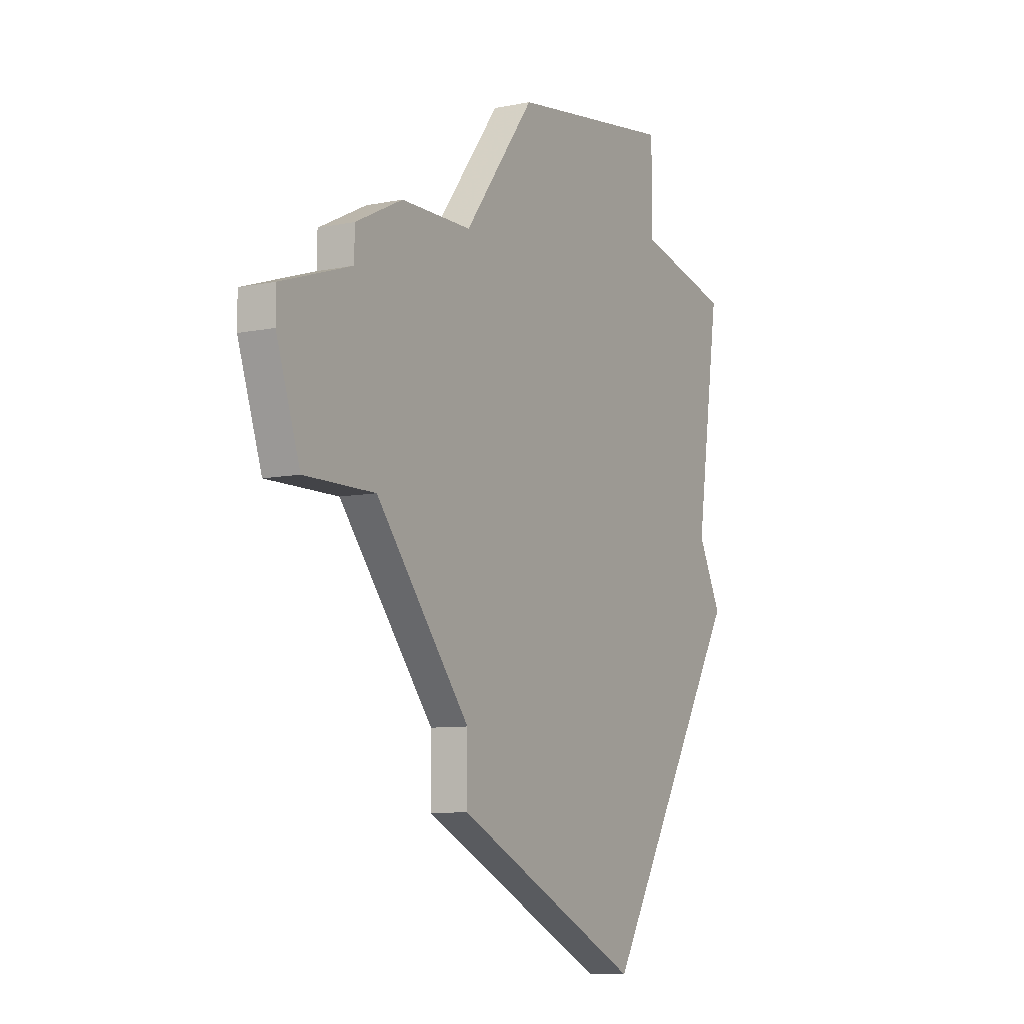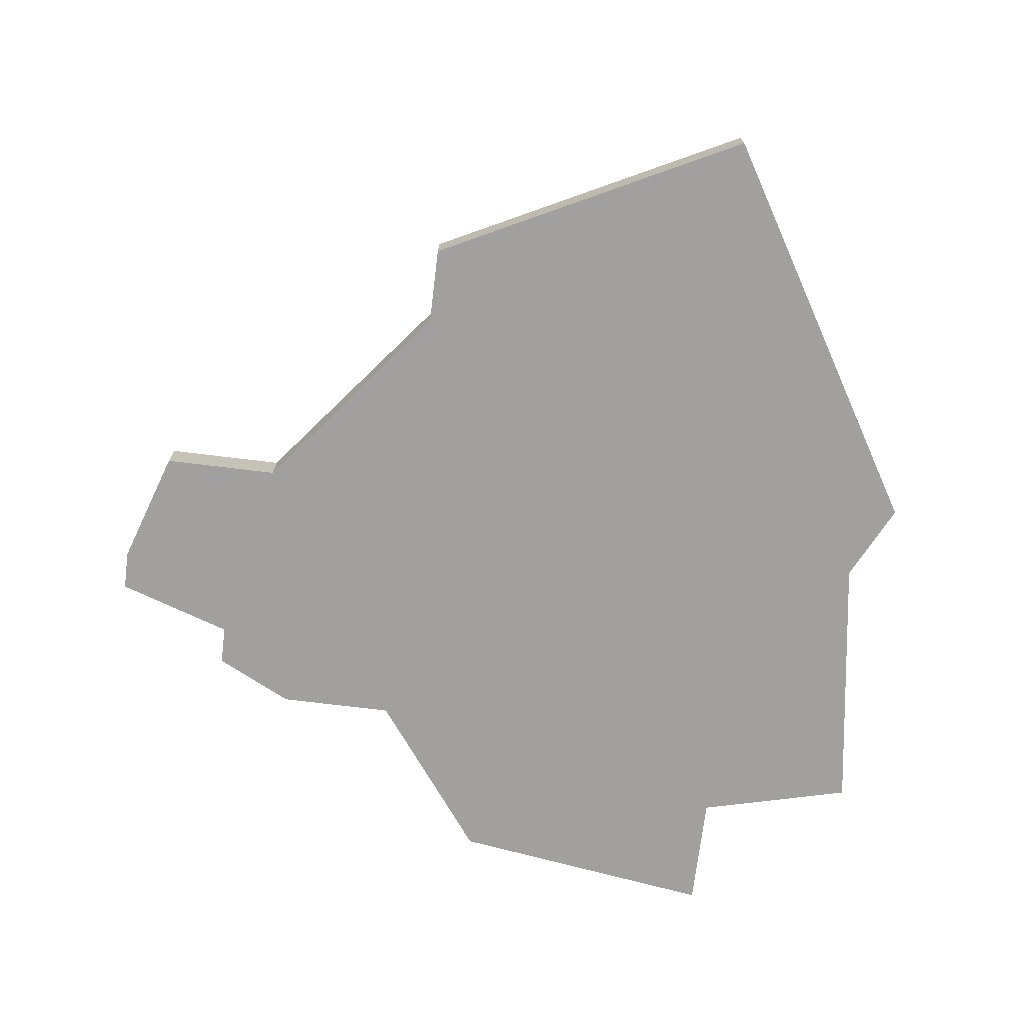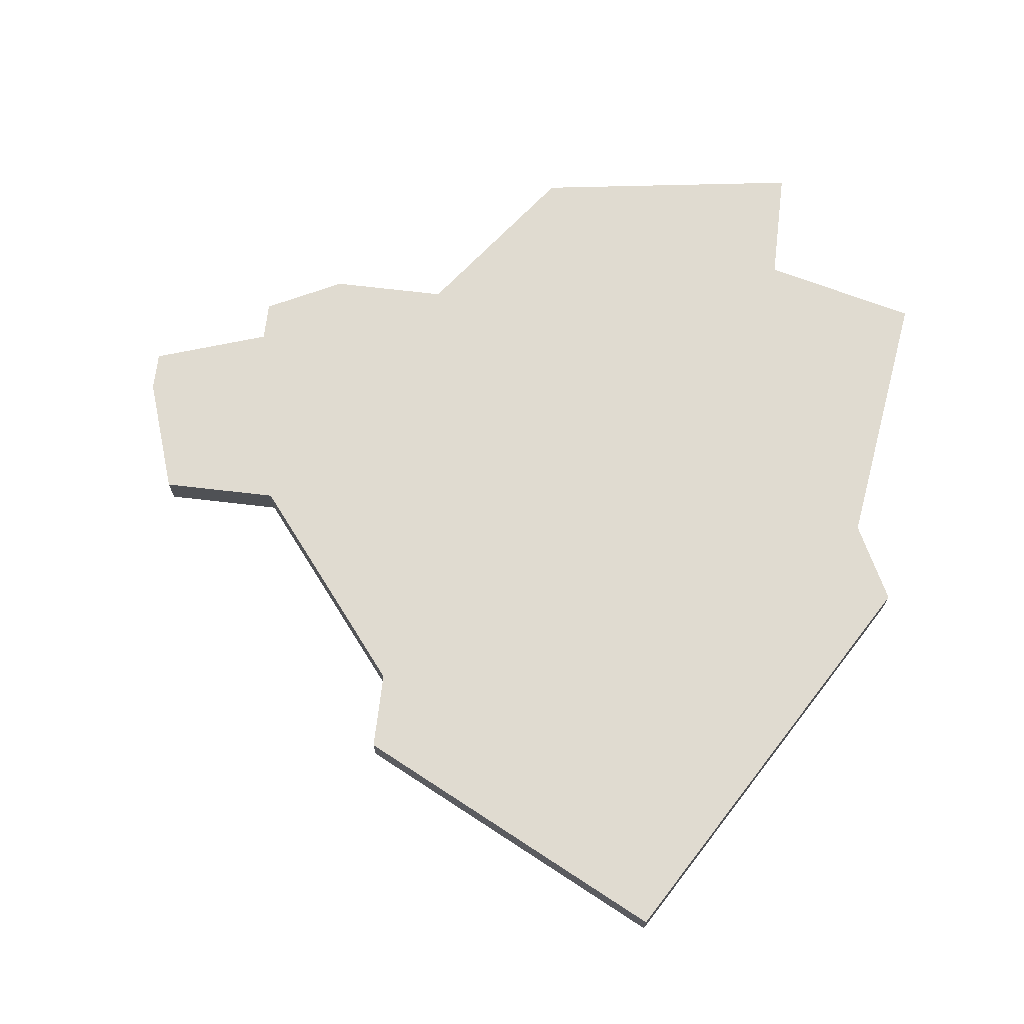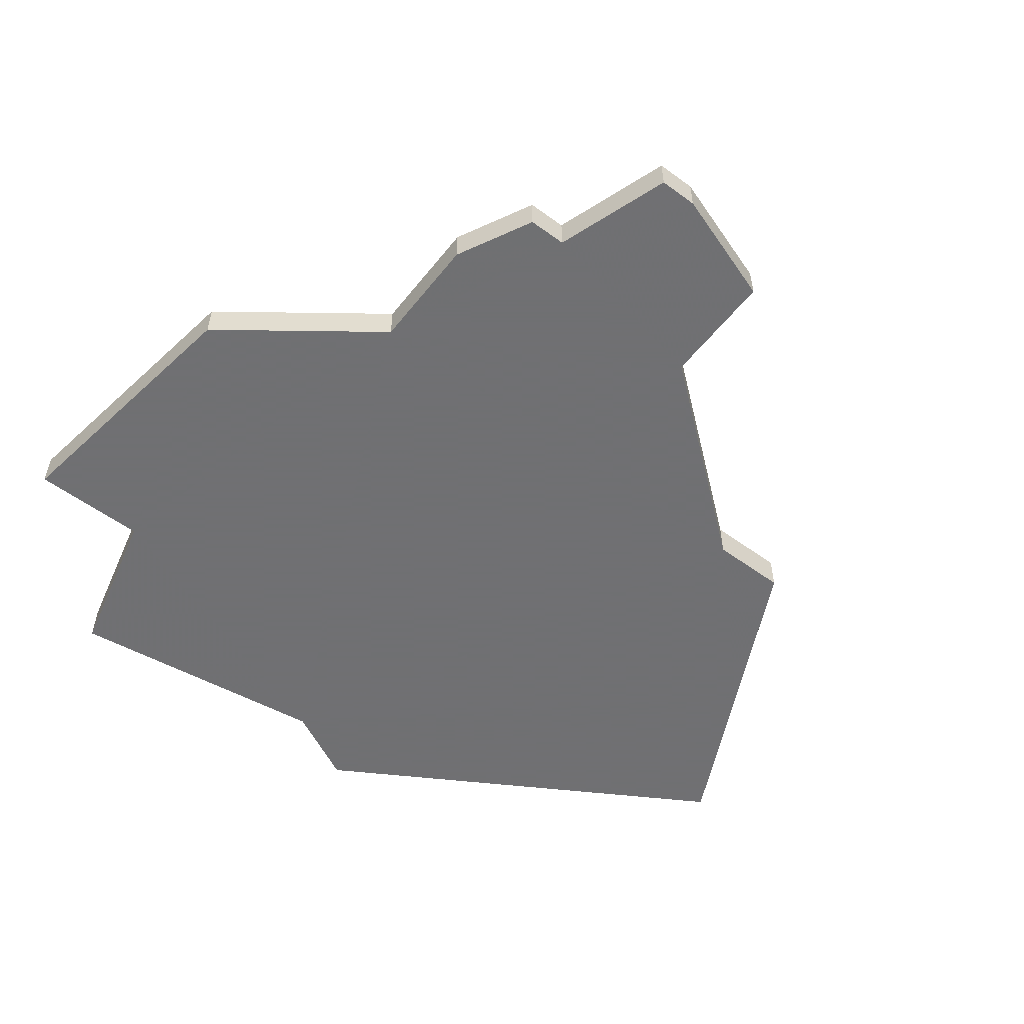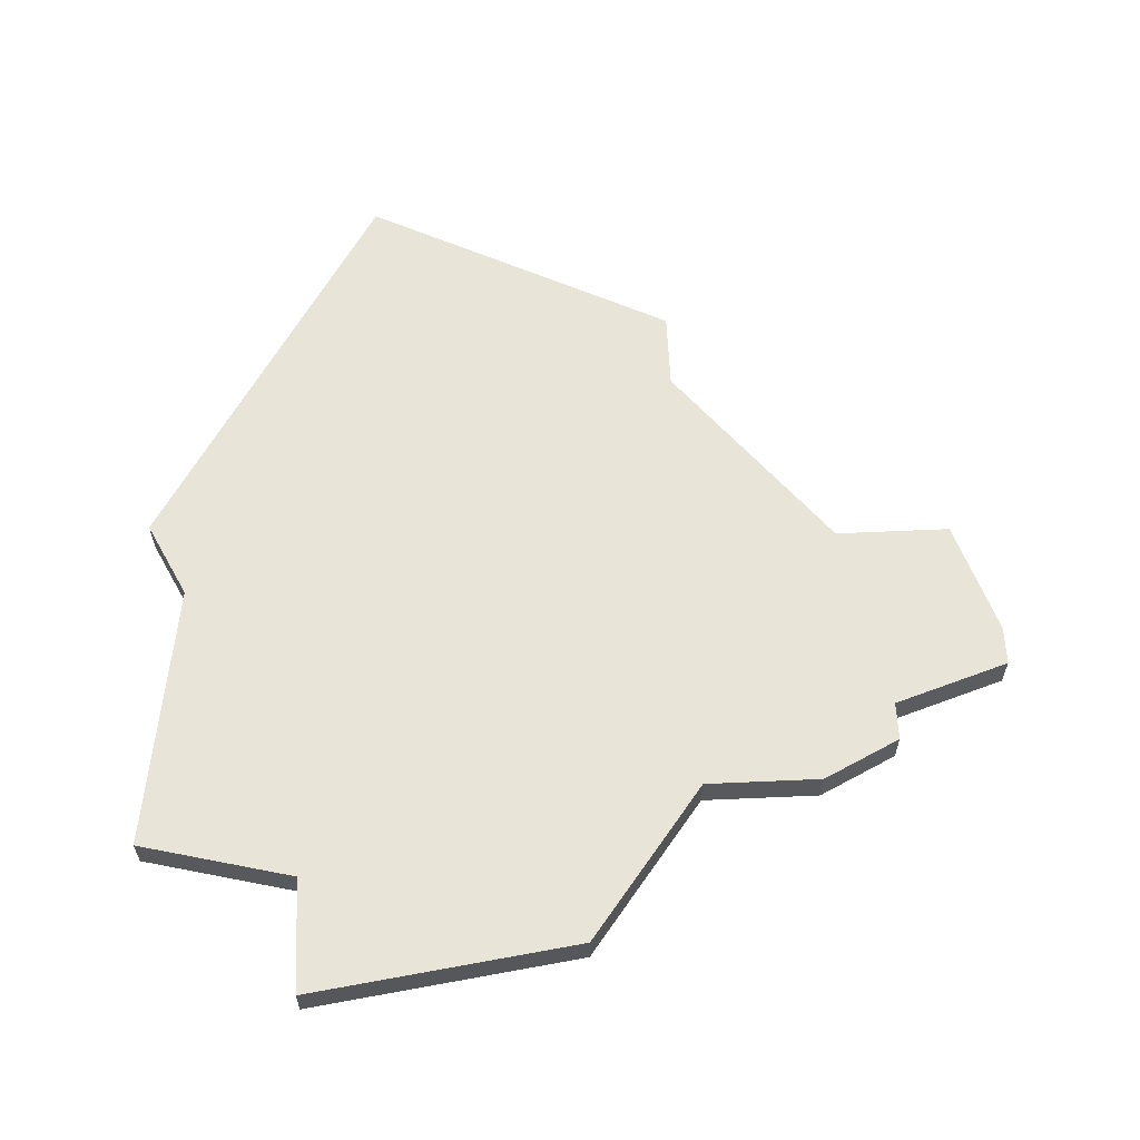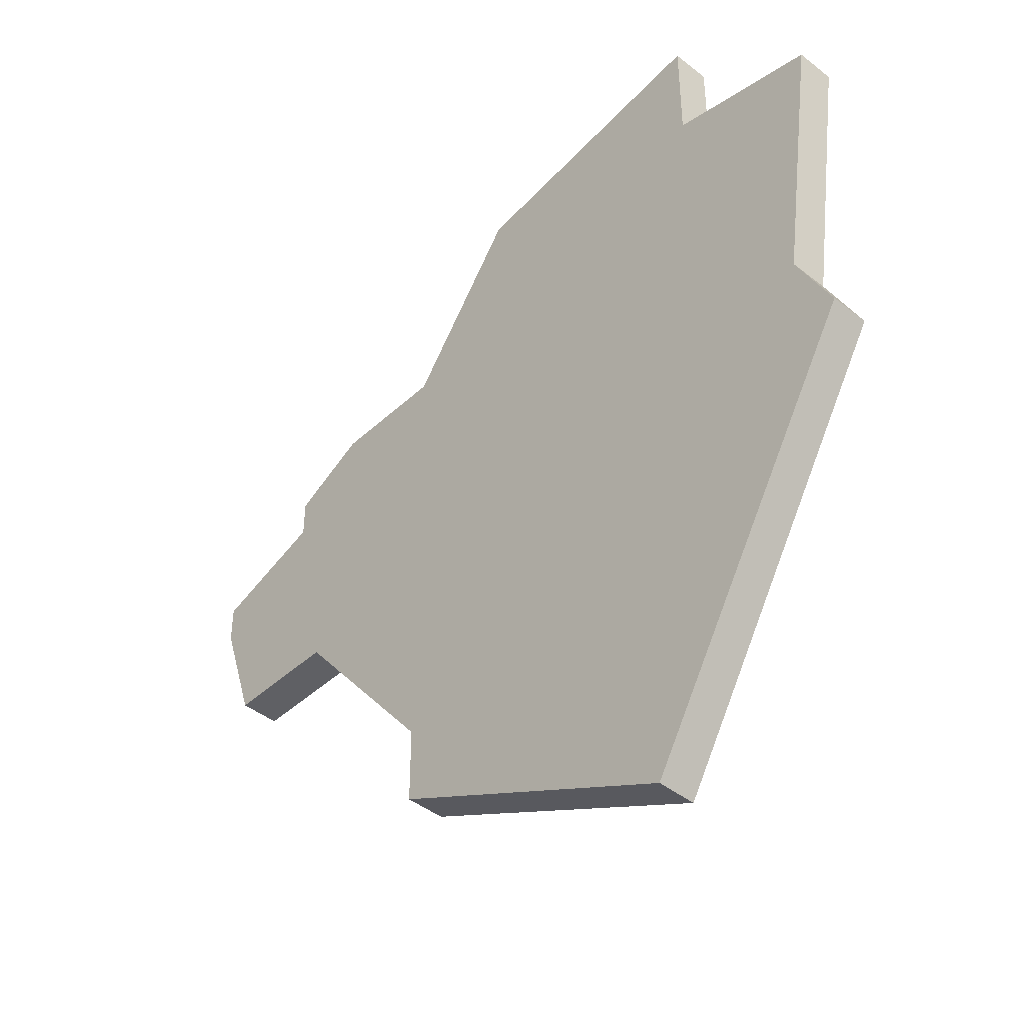
<metadata>
{"format":"obj","ext":"obj","renderer":"f3d","projection":"perspective","resolution":1024,"background":"white","views":[{"elev":-8.3,"azim":-60.4,"up":"+Y"},{"elev":-71.8,"azim":-7.0,"up":"+Z"},{"elev":69.8,"azim":6.7,"up":"+Z"},{"elev":-55.0,"azim":-127.7,"up":"+Z"},{"elev":60.6,"azim":177.4,"up":"+Z"},{"elev":-43.6,"azim":47.2,"up":"+Y"}]}
</metadata>
<code>
v 3022 -525 0
v 3022 -525 1
v 3022 -528 0
v 3022 -528 1
v 3005 -537 0
v 3005 -537 1
v 3004 -533 0
v 3004 -533 1
v 3004 -534 0
v 3004 -534 1
v 3012 -530 0
v 3012 -530 1
v 3012 -542 0
v 3012 -542 1
v 3012 -544 0
v 3012 -544 1
v 3020 -548 0
v 3020 -548 1
v 3026 -529 0
v 3026 -529 1
v 3026 -538 0
v 3026 -538 1
v 3009 -530 0
v 3009 -530 1
v 3025 -536 0
v 3025 -536 1
v 3008 -537 0
v 3008 -537 1
v 3016 -546 0
v 3016 -546 1
v 3007 -531 0
v 3007 -531 1
v 3007 -532 0
v 3007 -532 1
v 3015 -526 0
v 3015 -526 1
f 9 27 5
f 29 15 13
f 27 33 11
f 33 9 7
f 31 23 33
f 33 23 11
f 33 27 9
f 11 13 27
f 21 17 29
f 29 25 21
f 13 11 25
f 3 11 35
f 25 11 3
f 35 1 3
f 3 19 25
f 29 13 25
f 6 28 10
f 14 16 30
f 12 34 28
f 8 10 34
f 34 24 32
f 12 24 34
f 10 28 34
f 28 14 12
f 30 18 22
f 22 26 30
f 26 12 14
f 36 12 4
f 4 12 26
f 4 2 36
f 26 20 4
f 26 14 30
f 12 36 11
f 11 36 35
f 24 12 23
f 23 12 11
f 32 24 31
f 31 24 23
f 34 32 33
f 33 32 31
f 8 34 7
f 7 34 33
f 10 8 9
f 9 8 7
f 6 10 5
f 5 10 9
f 28 6 27
f 27 6 5
f 14 28 13
f 13 28 27
f 16 14 15
f 15 14 13
f 30 16 29
f 29 16 15
f 18 30 17
f 17 30 29
f 22 18 21
f 21 18 17
f 26 22 25
f 25 22 21
f 20 26 19
f 19 26 25
f 4 20 3
f 3 20 19
f 36 2 35
f 35 2 1
f 2 4 1
f 1 4 3

</code>
